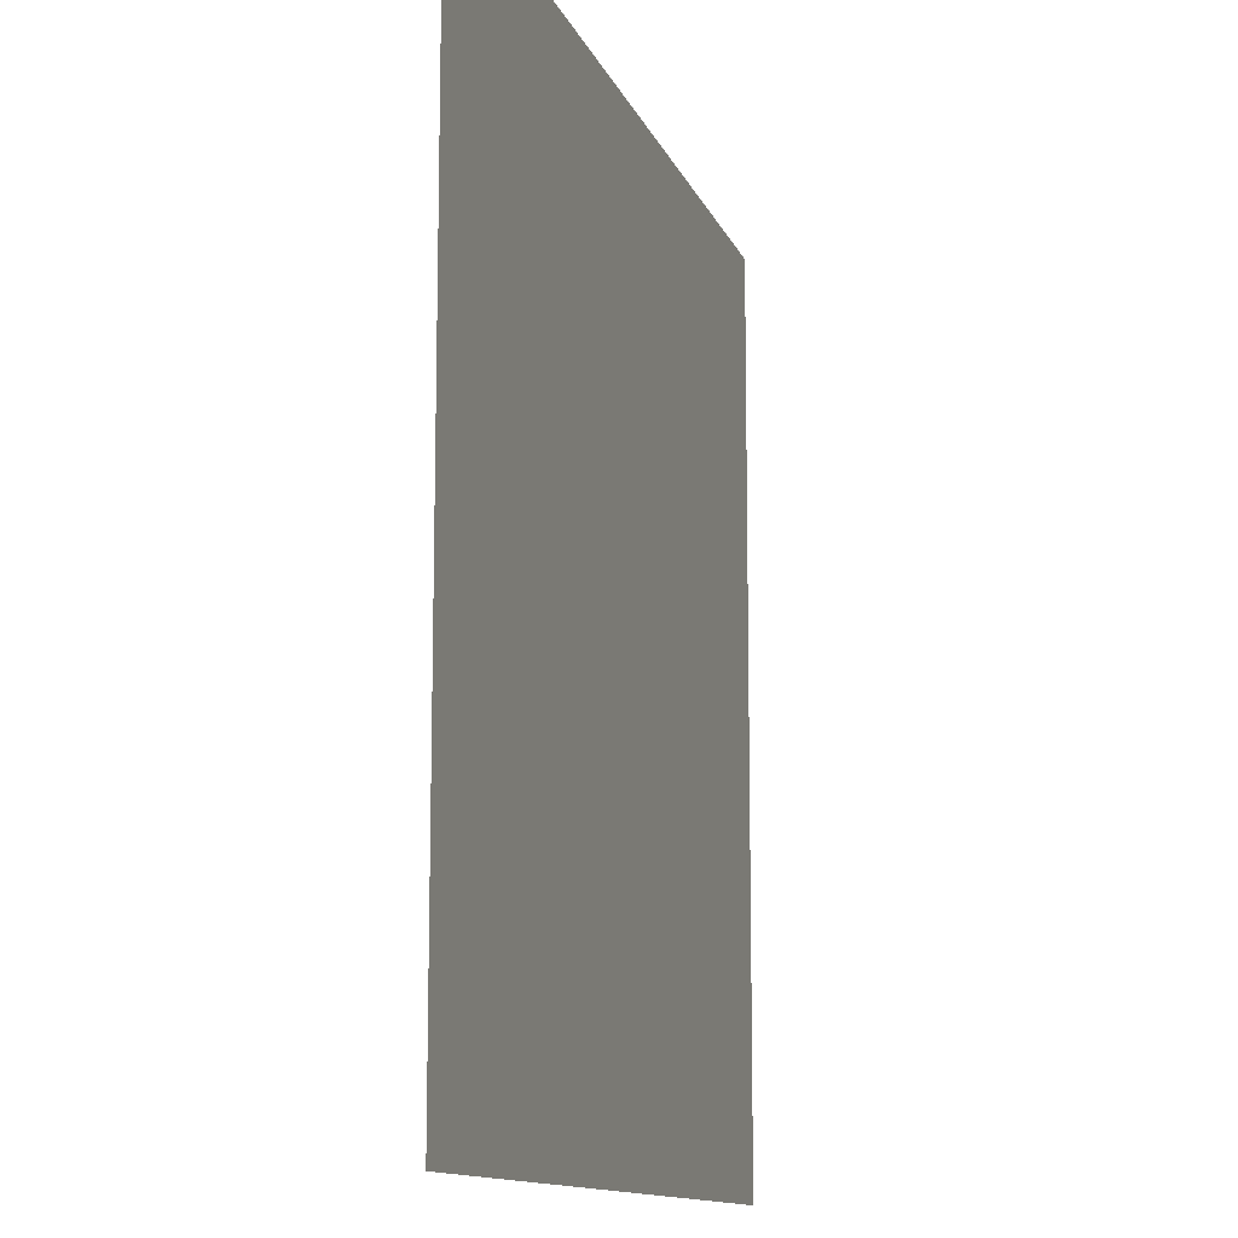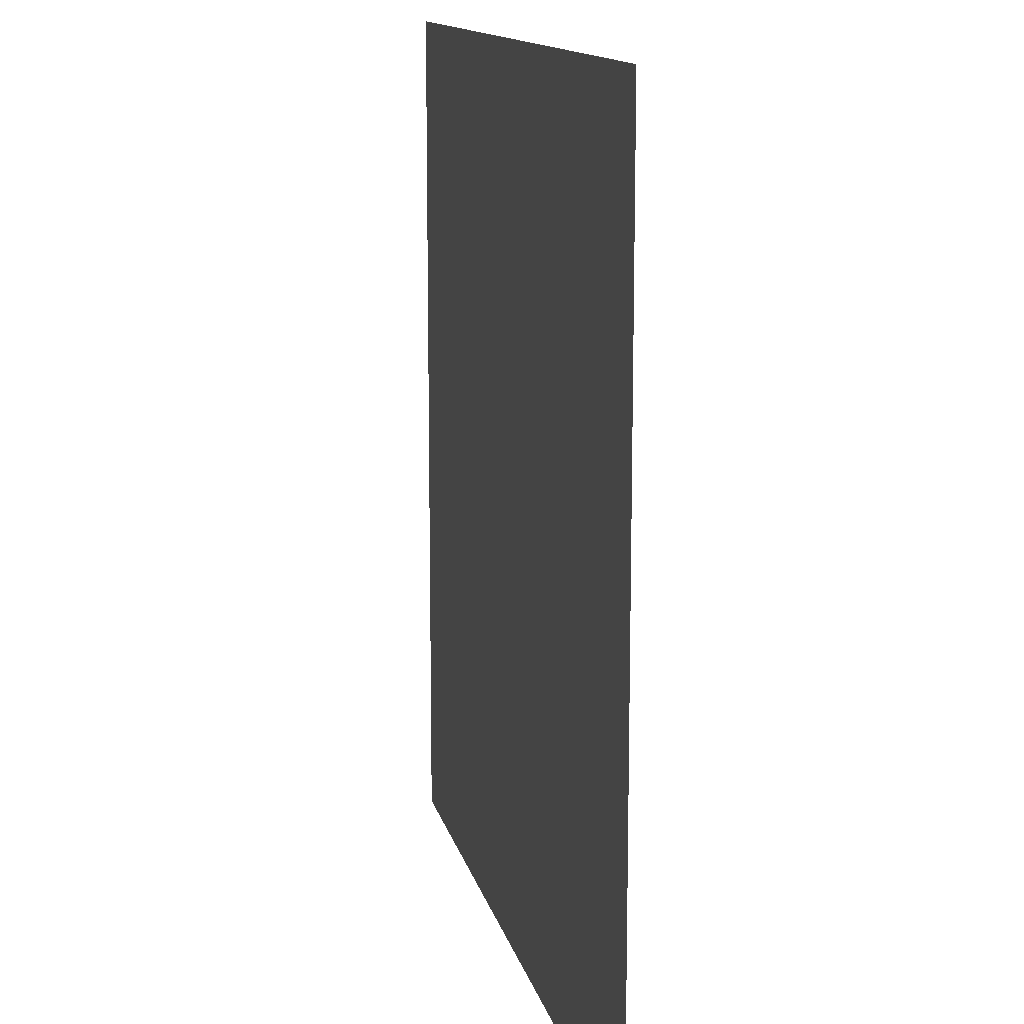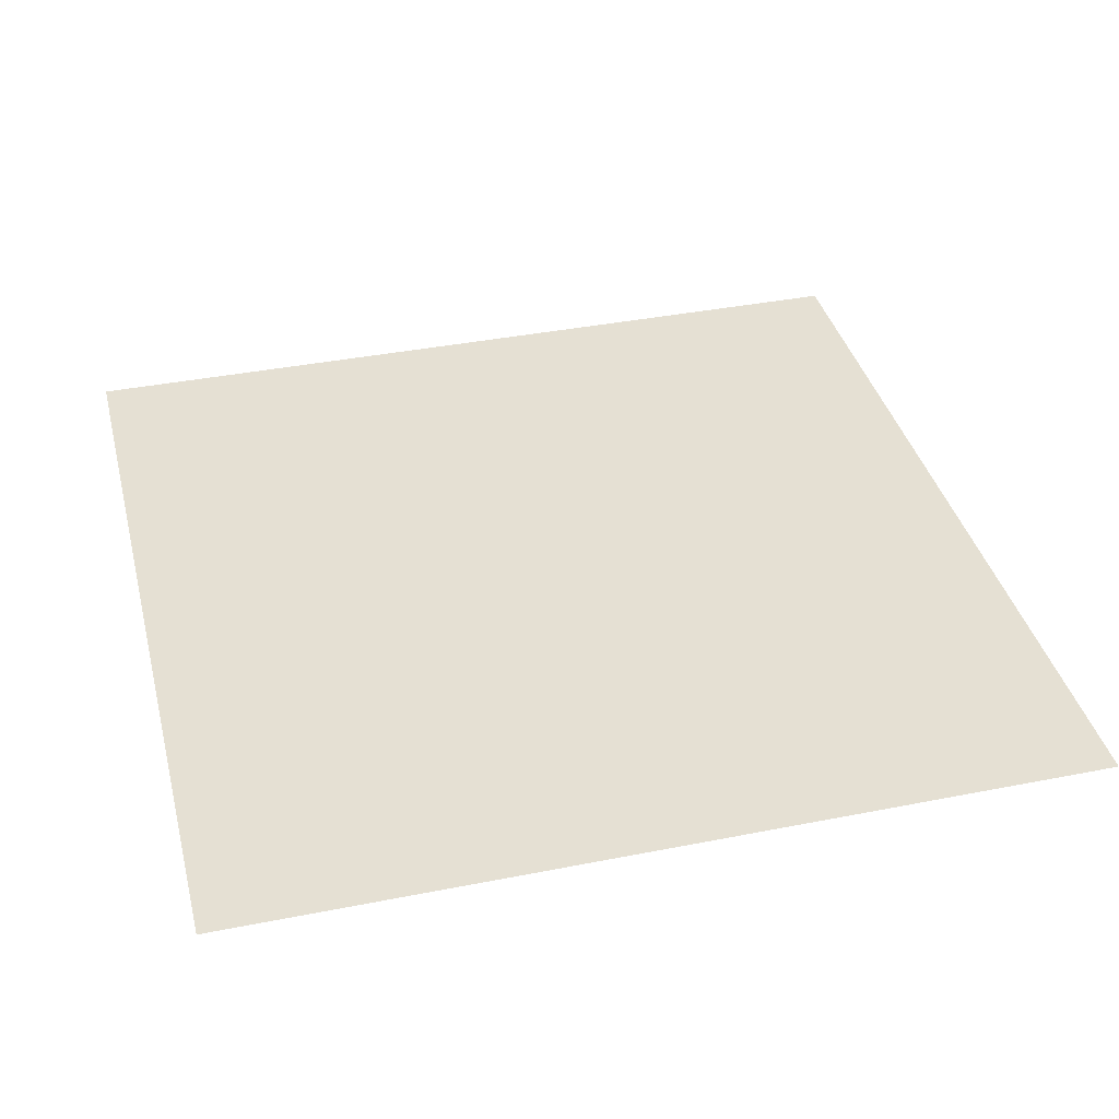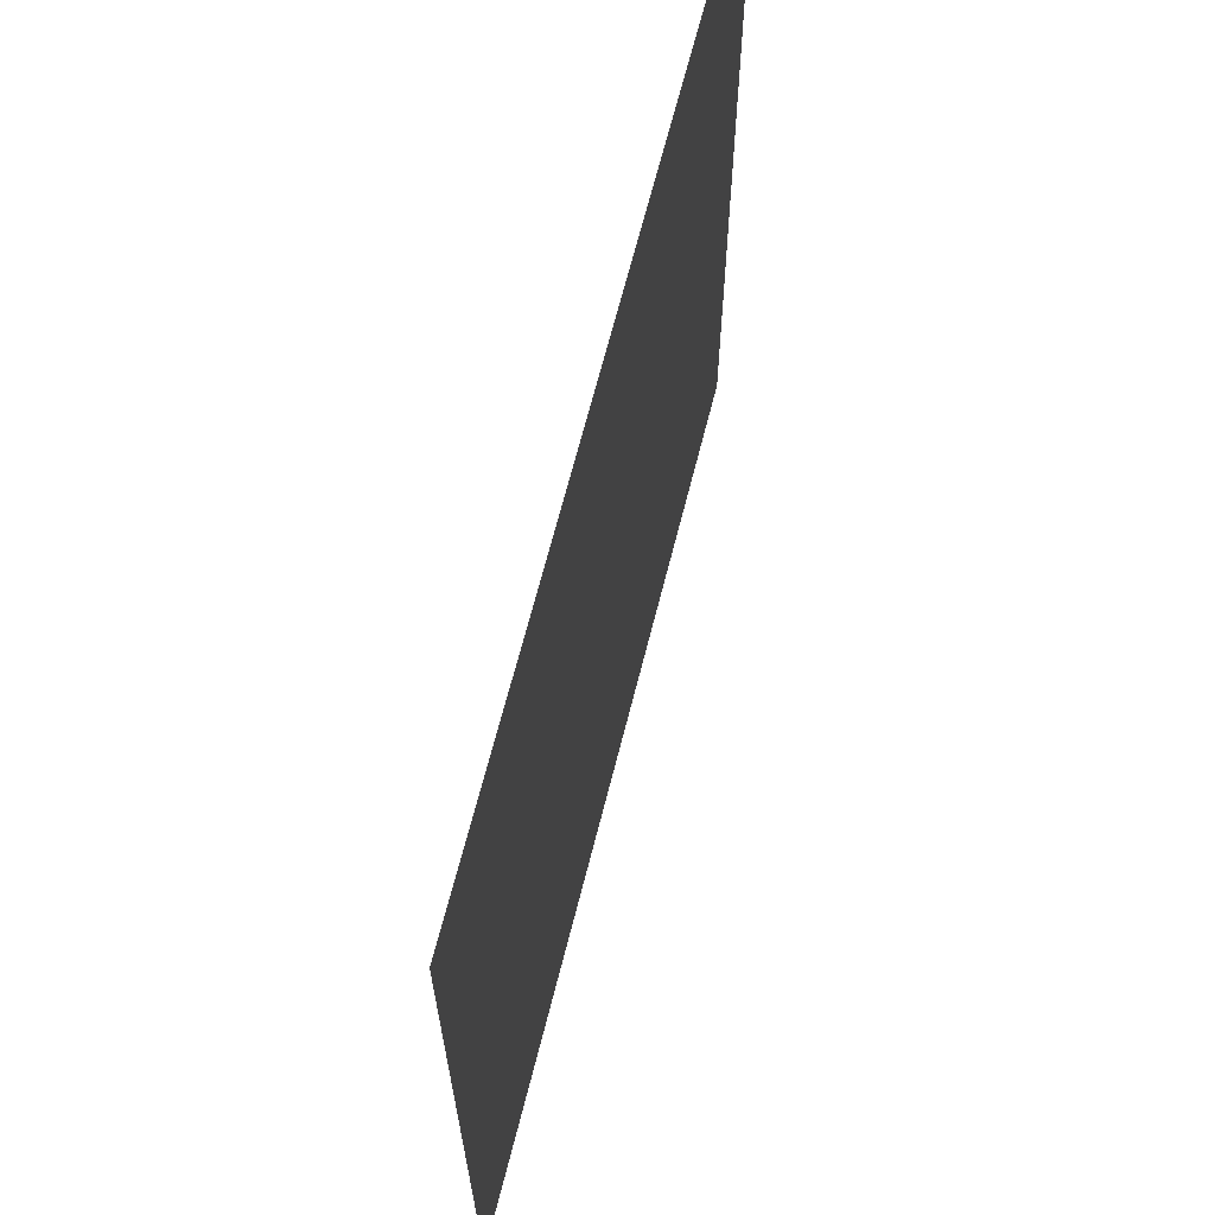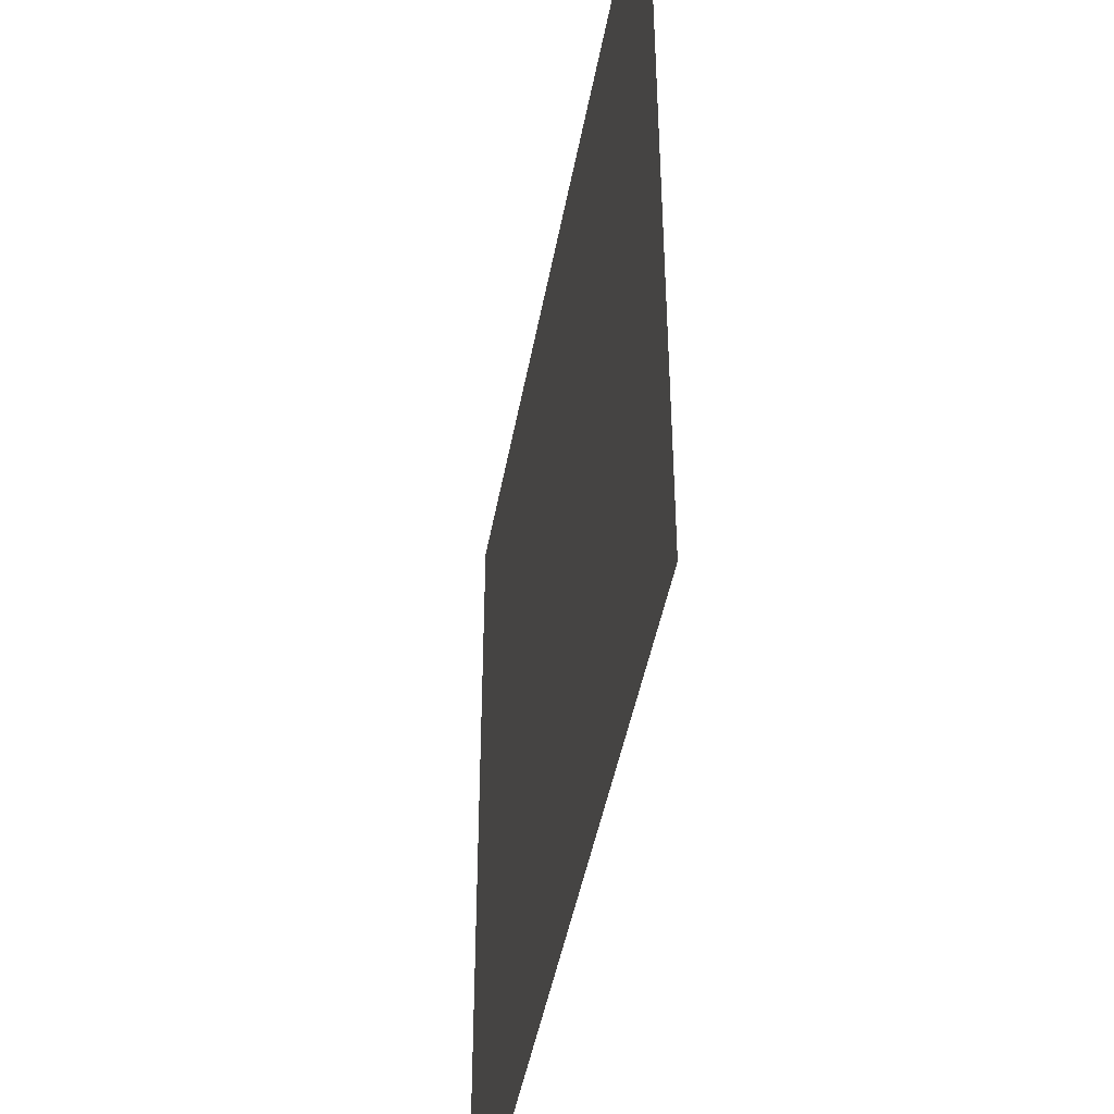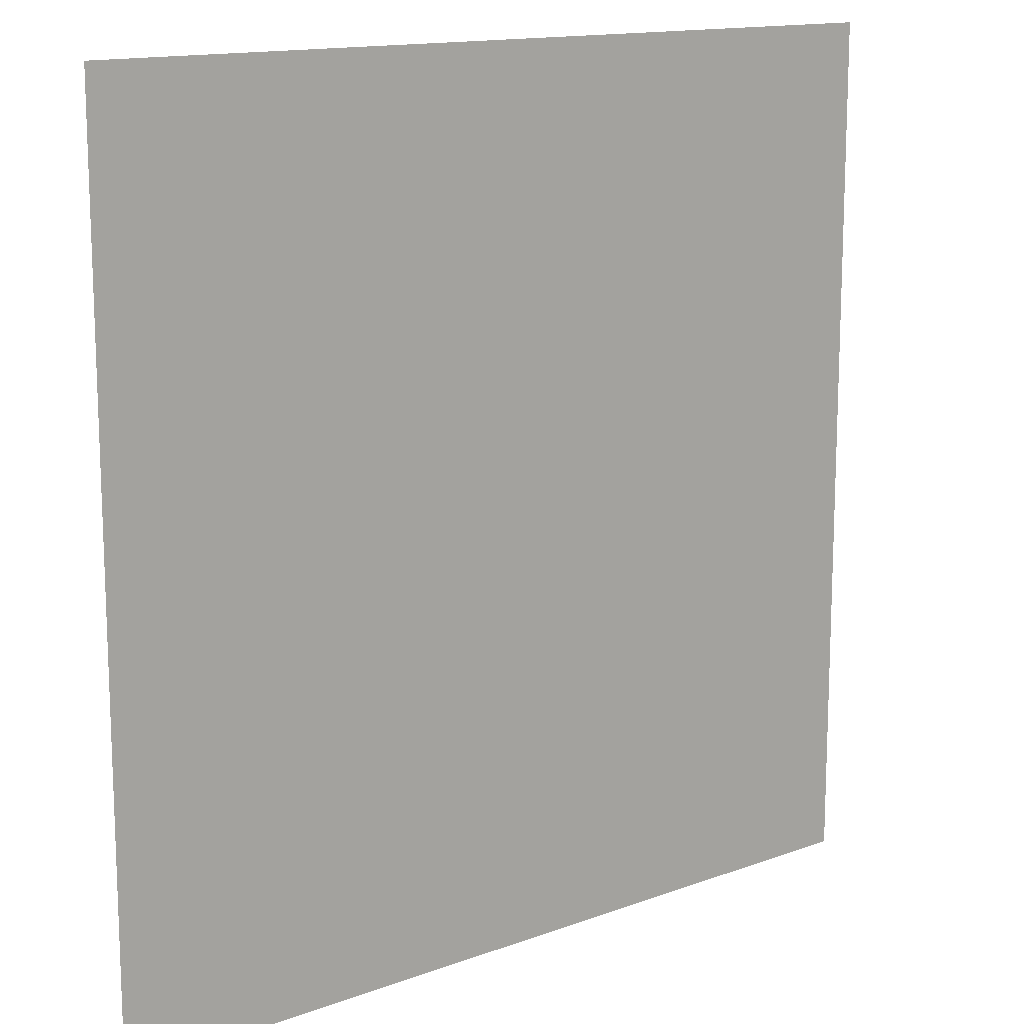
<metadata>
{"format":"obj","ext":"obj","renderer":"f3d","projection":"perspective","resolution":1024,"background":"white","views":[{"elev":-12.2,"azim":-74.3,"up":"+Z"},{"elev":13.0,"azim":-102.1,"up":"+Z"},{"elev":38.2,"azim":-14.1,"up":"+Y"},{"elev":66.8,"azim":-75.8,"up":"+Z"},{"elev":-45.2,"azim":-100.2,"up":"+Z"},{"elev":14.0,"azim":-39.2,"up":"+Z"}]}
</metadata>
<code>
v 3 -5.32e-06 3
v 3.507e-06 -4.799e-06 -2.997e-06
v 3.112e-06 -5.32e-06 3
v 3 -5.016e-06 -2.383e-06
g floor_3x3m_9_10362_44
f 1 3 2
f 2 4 1

</code>
